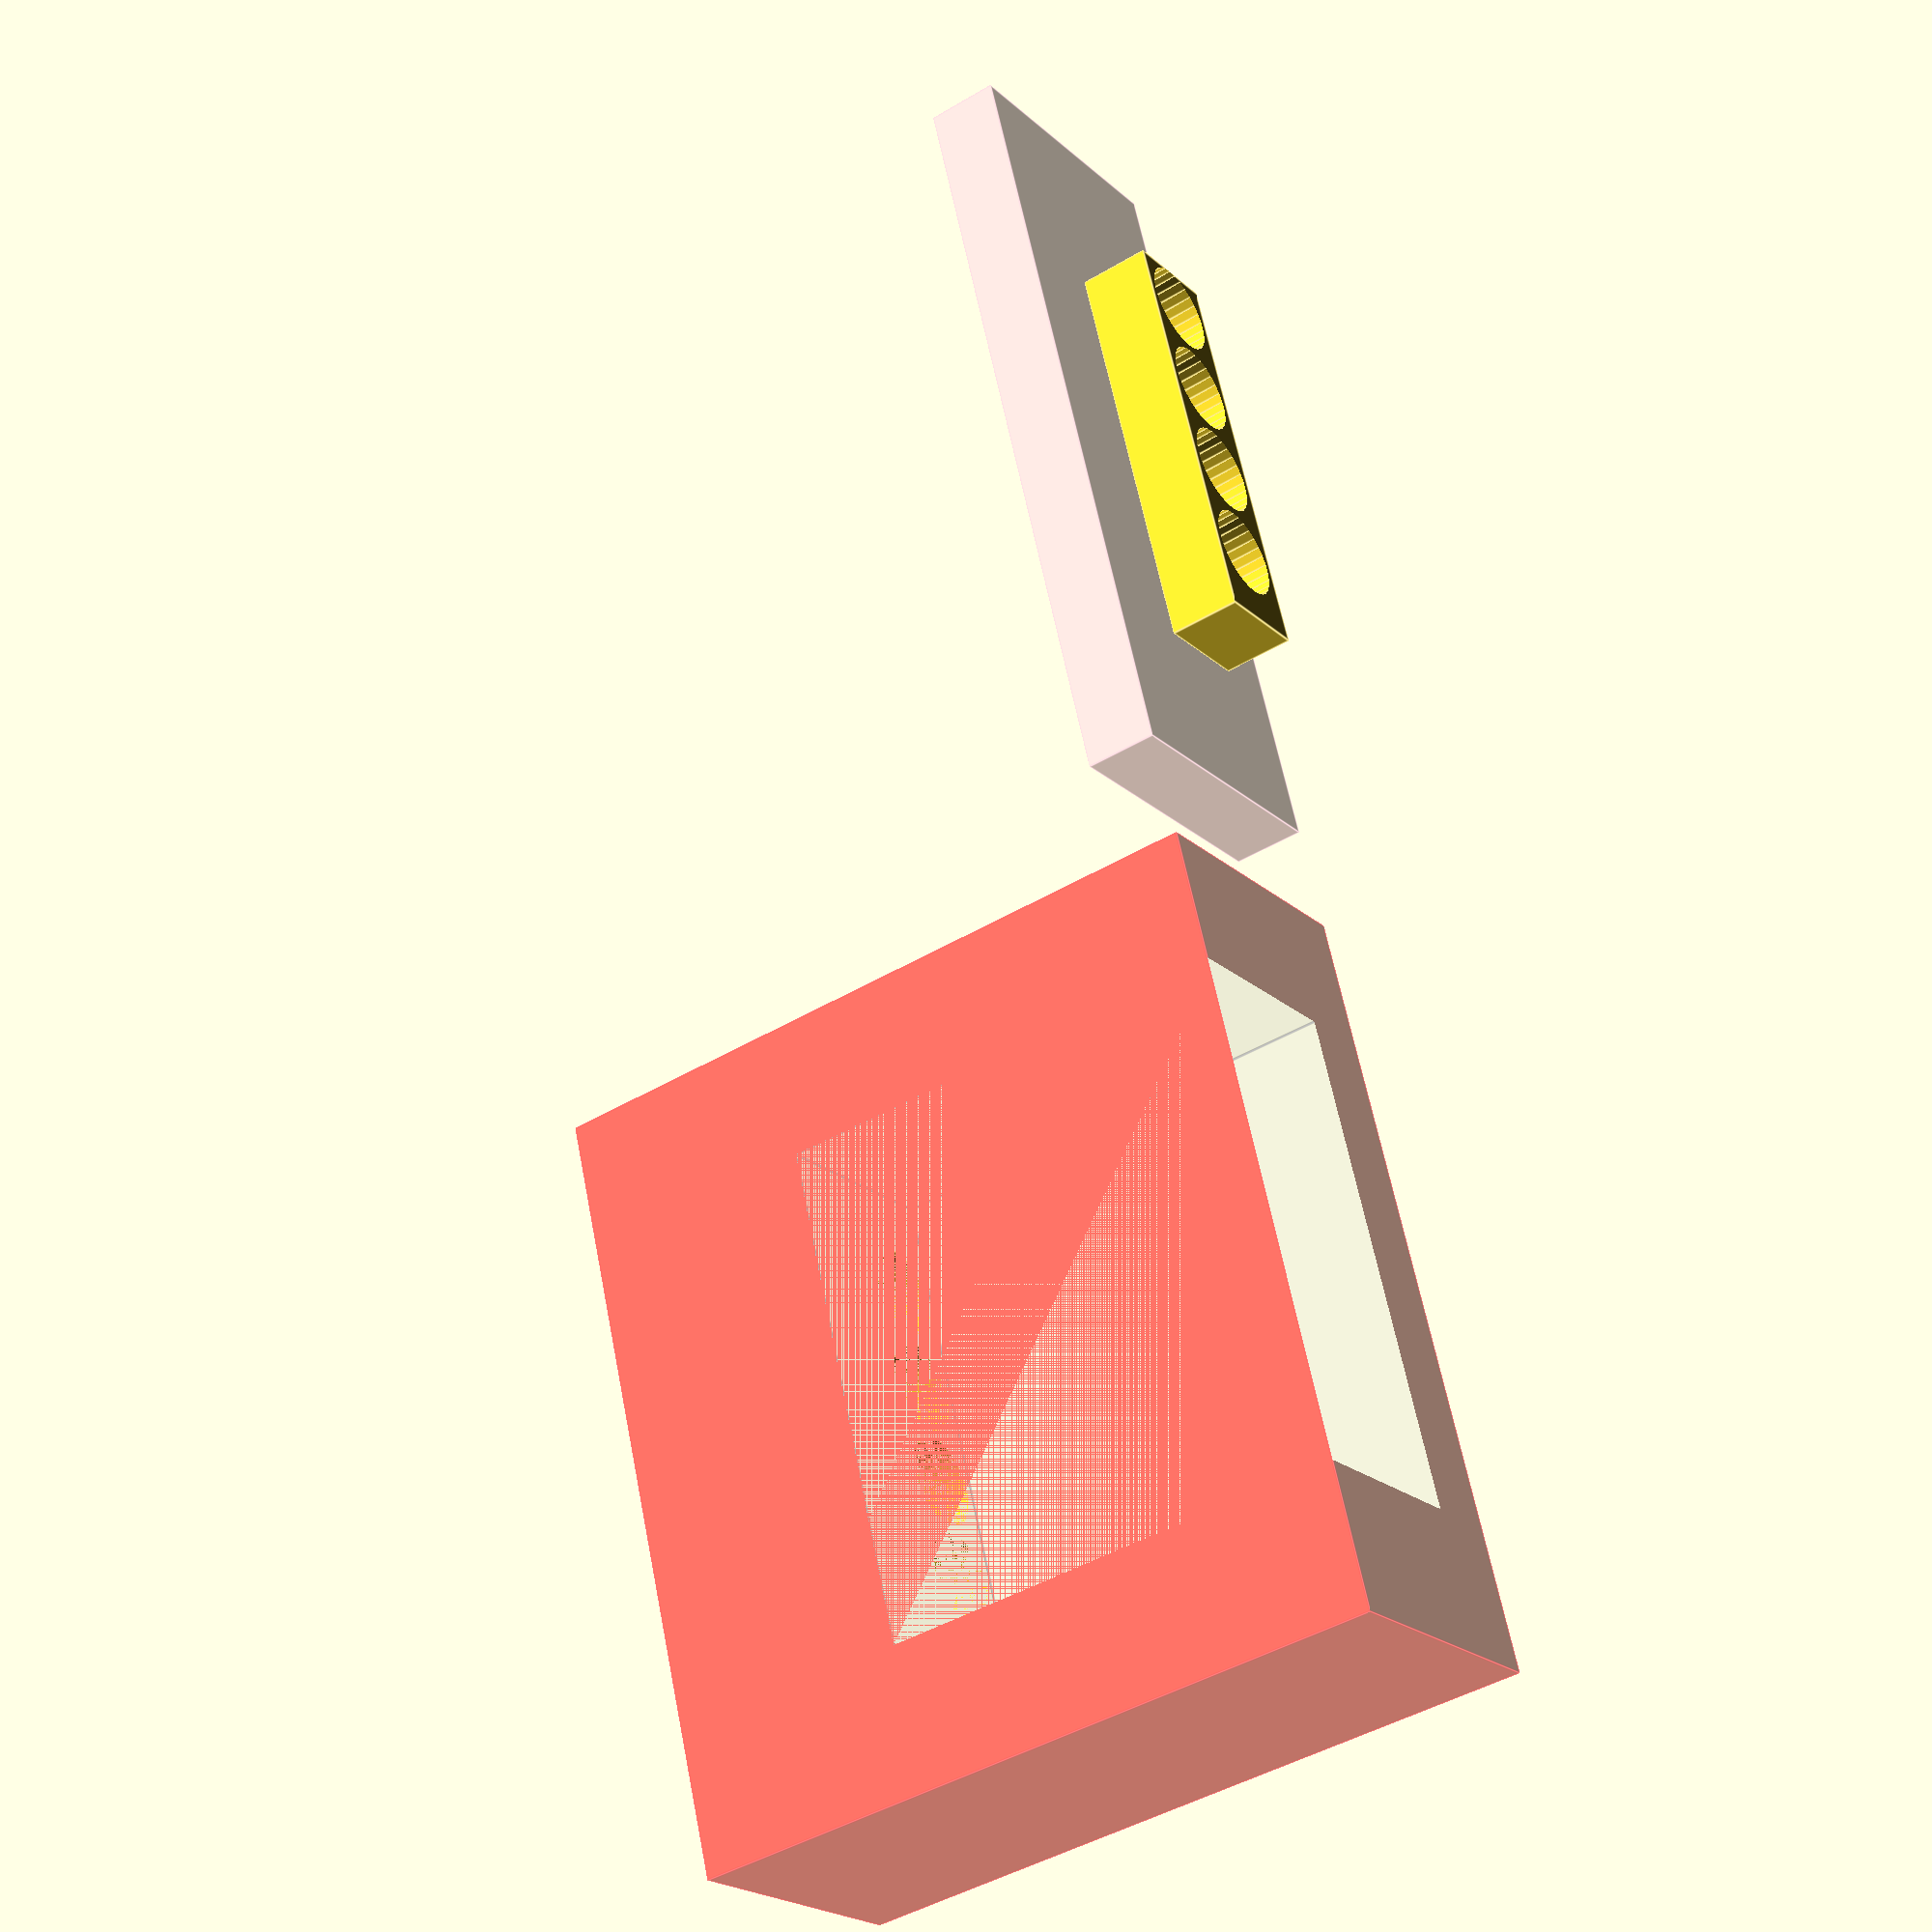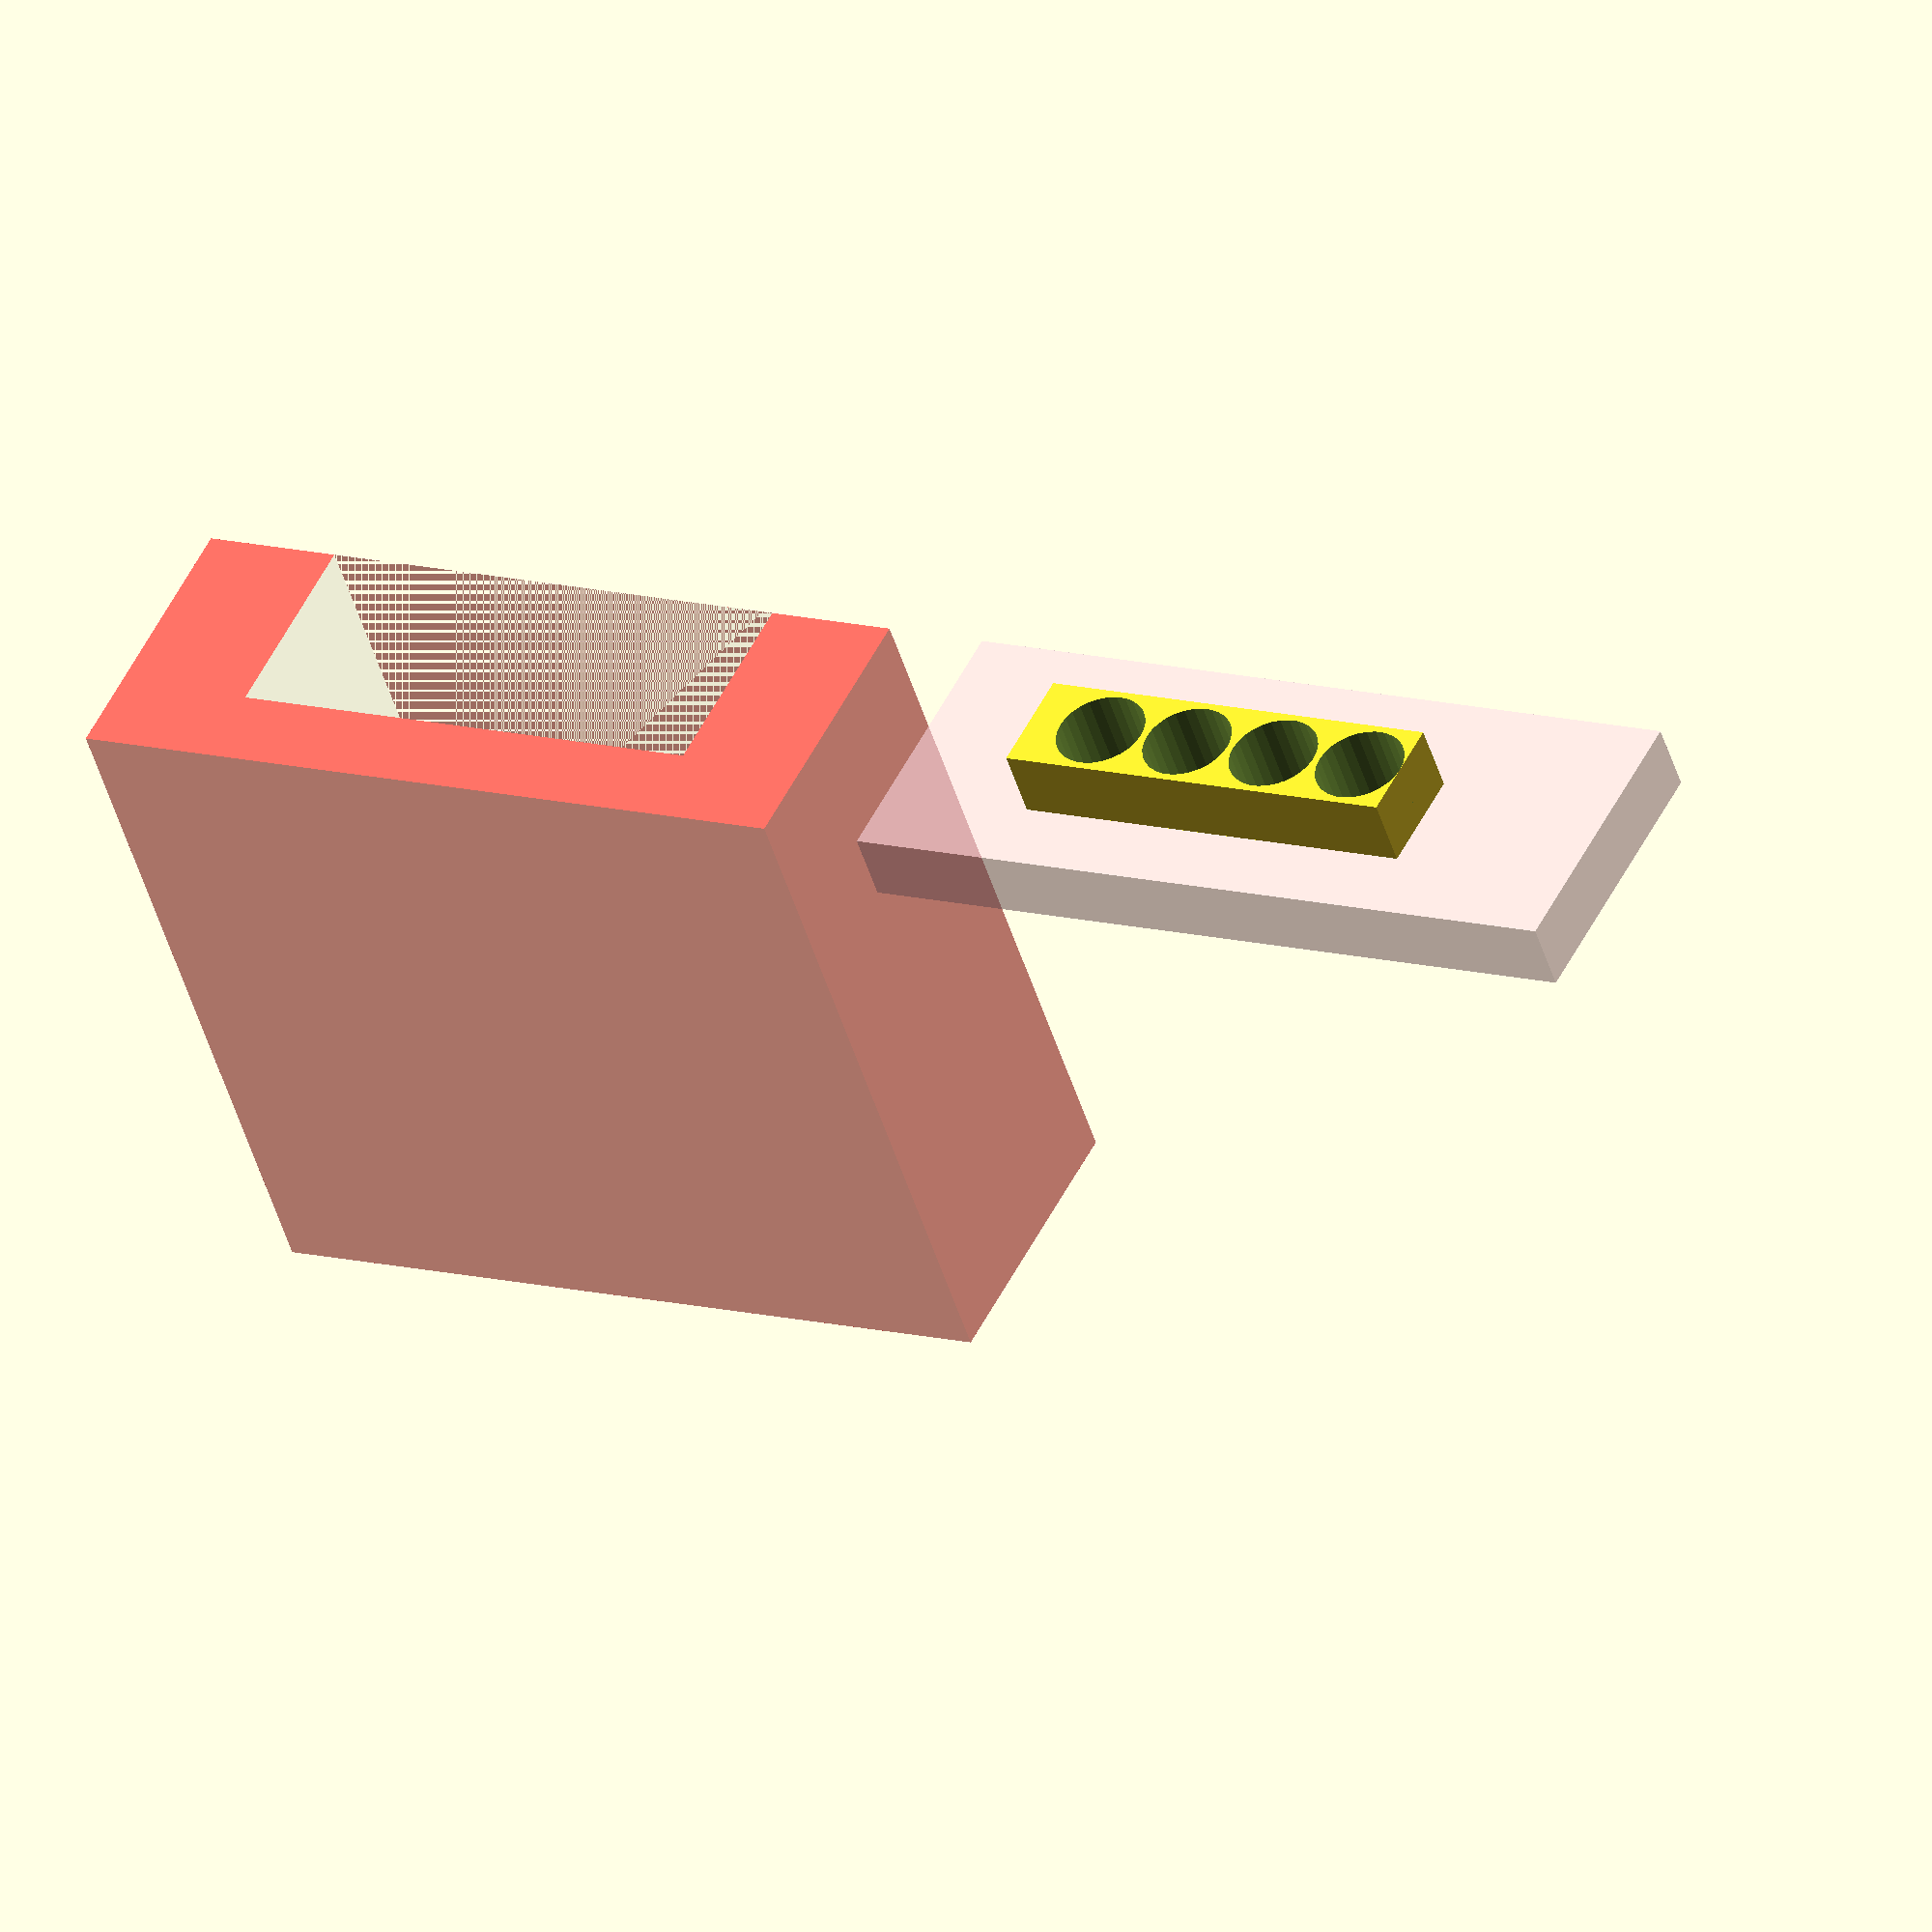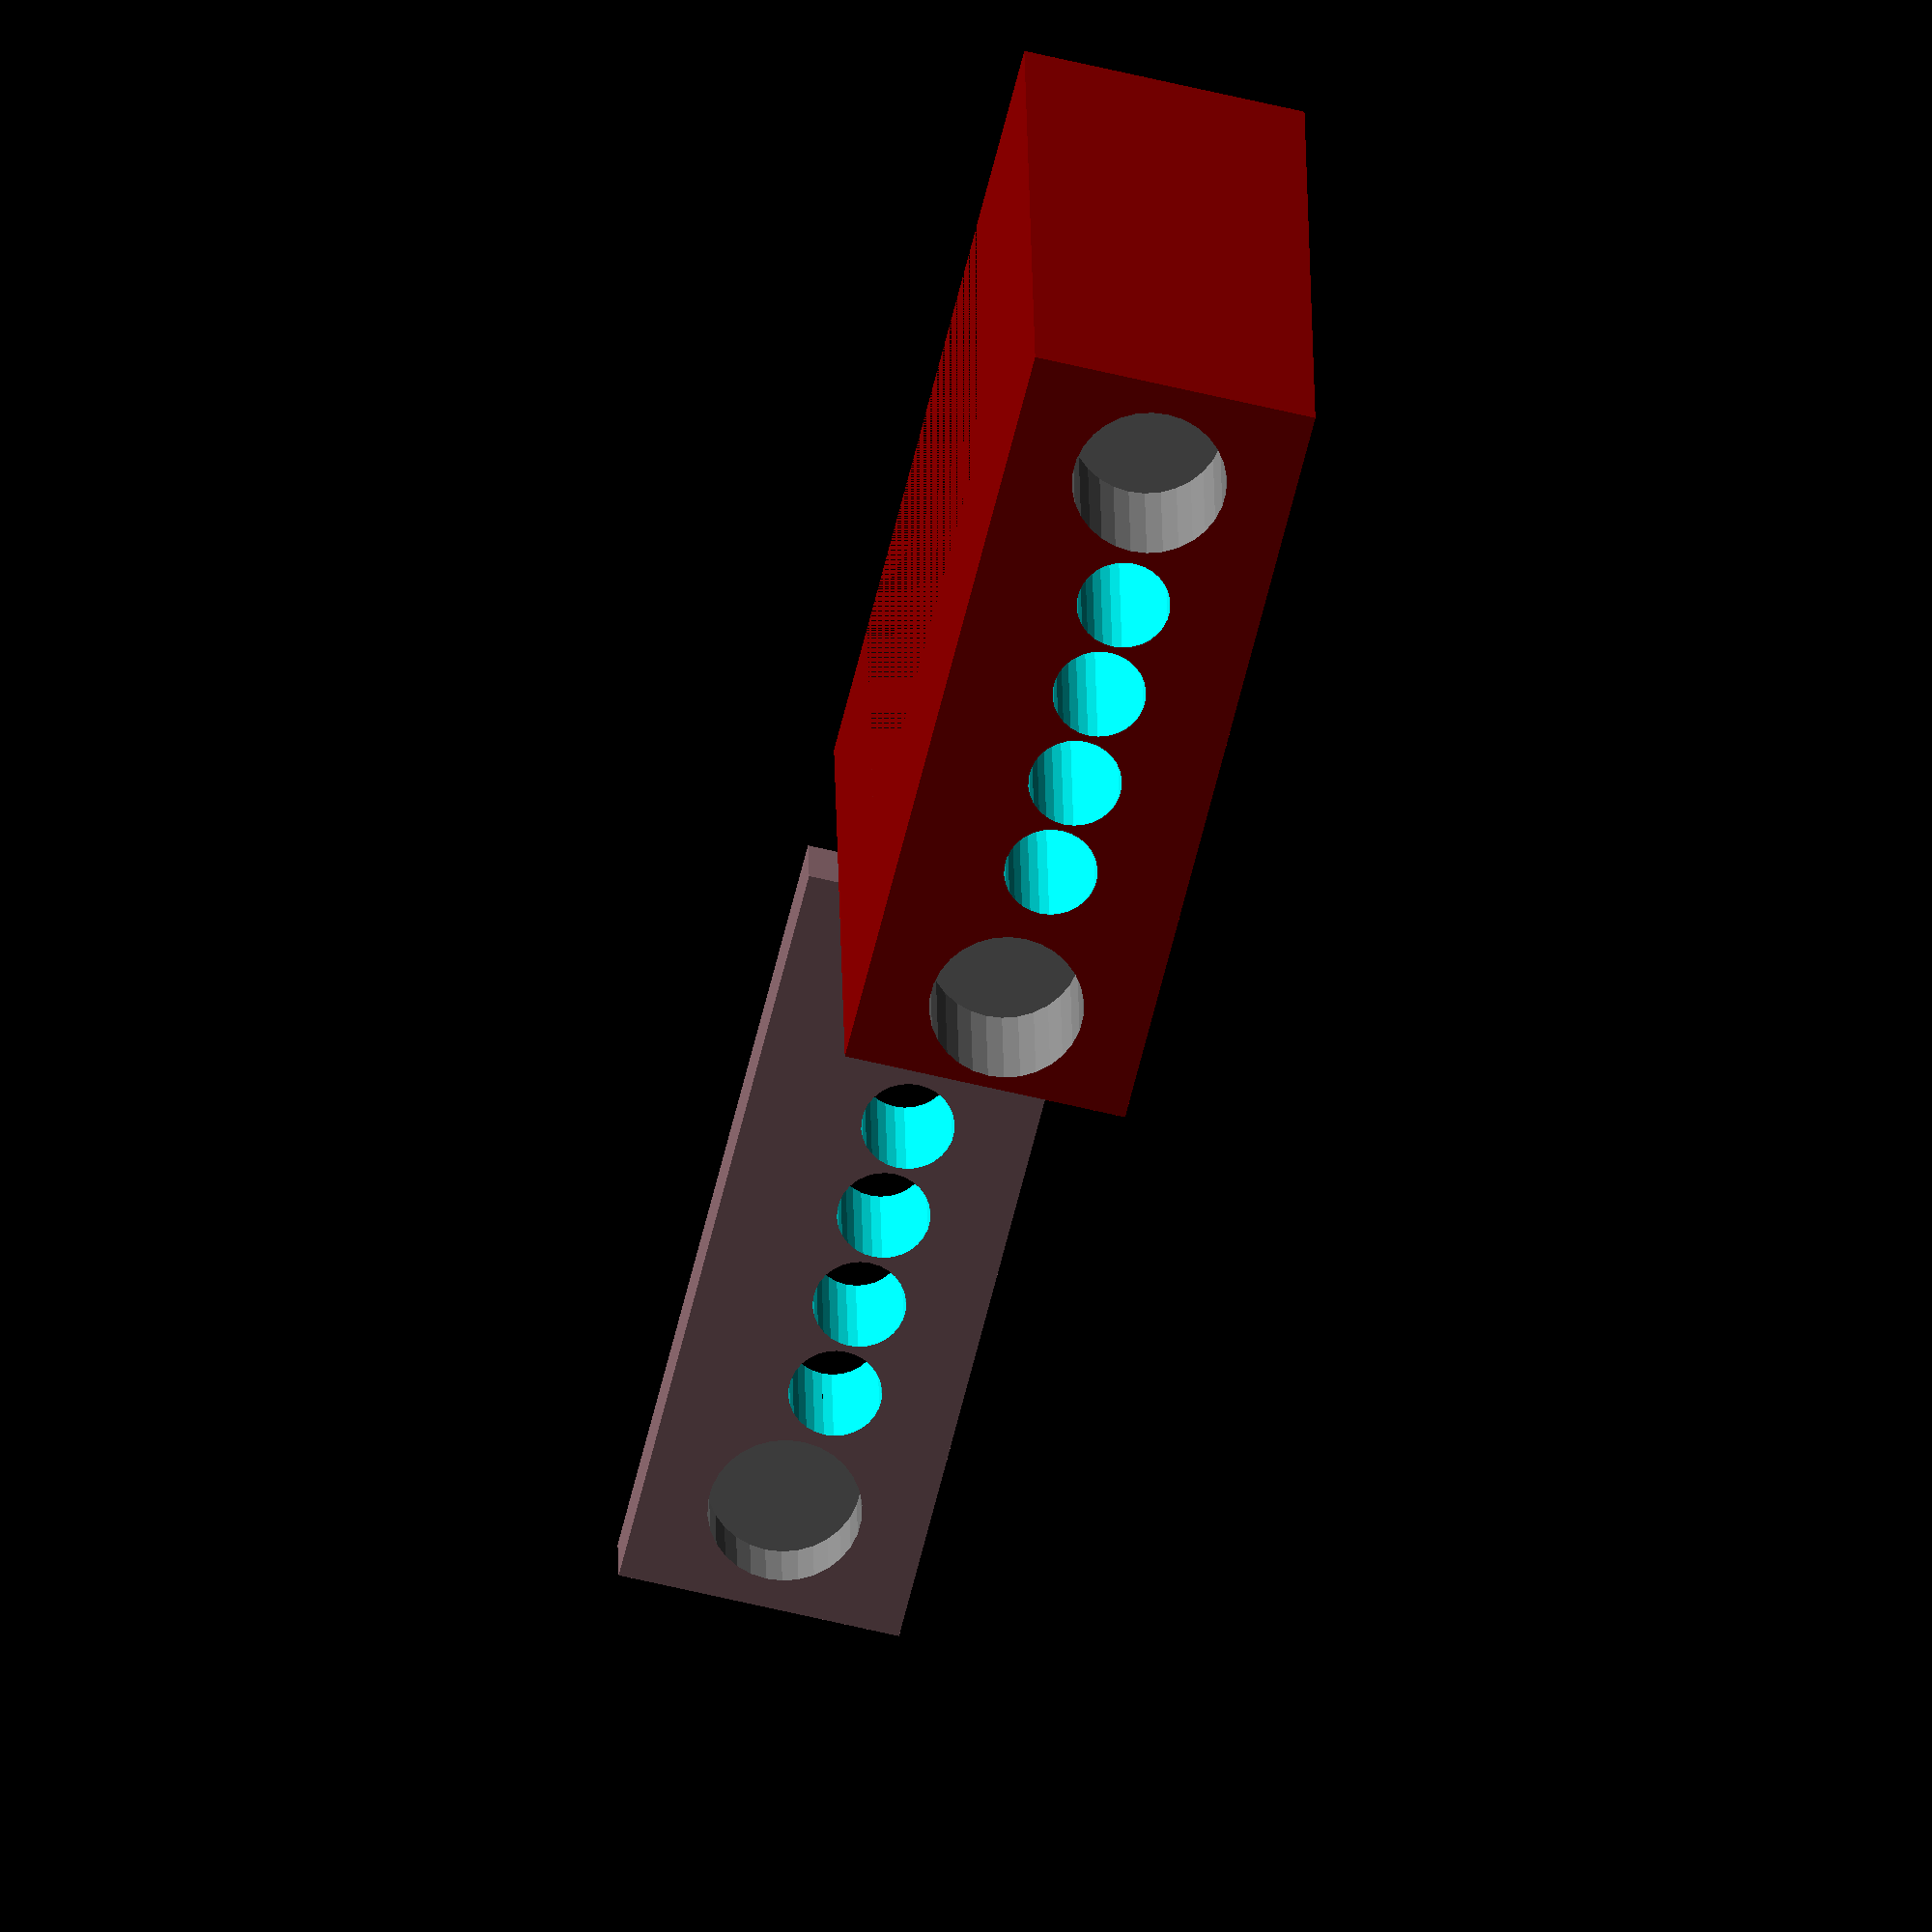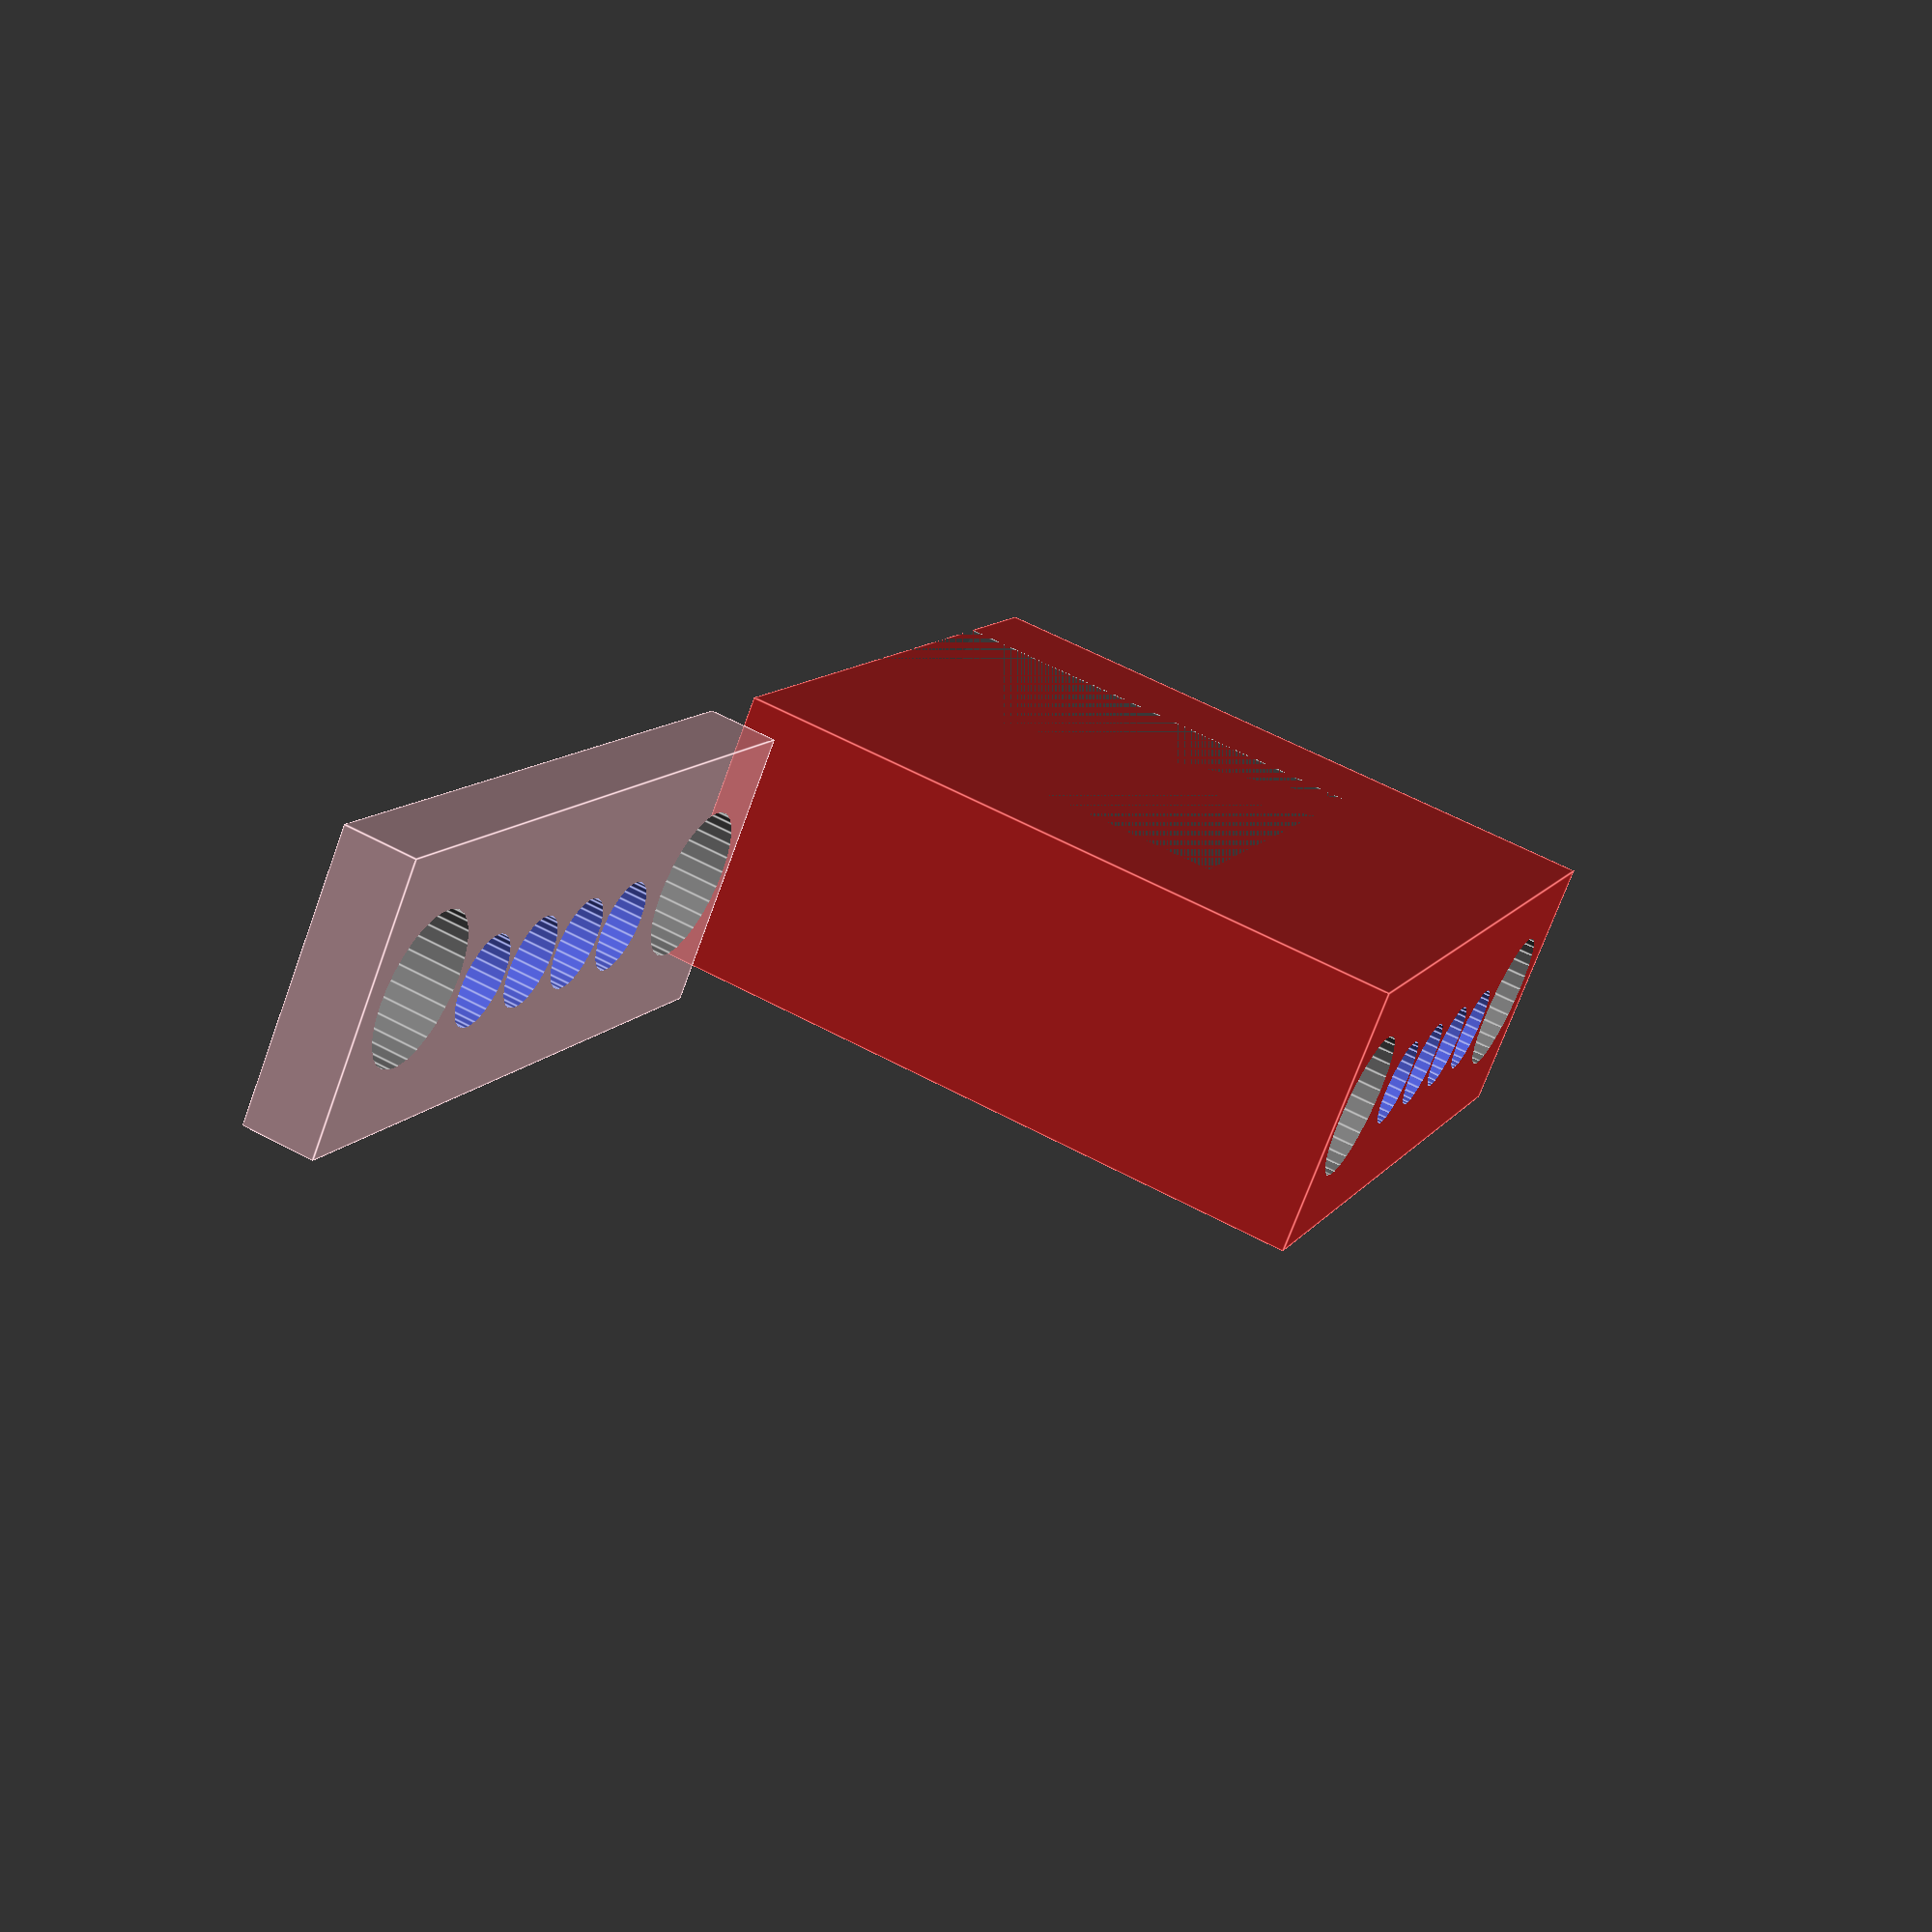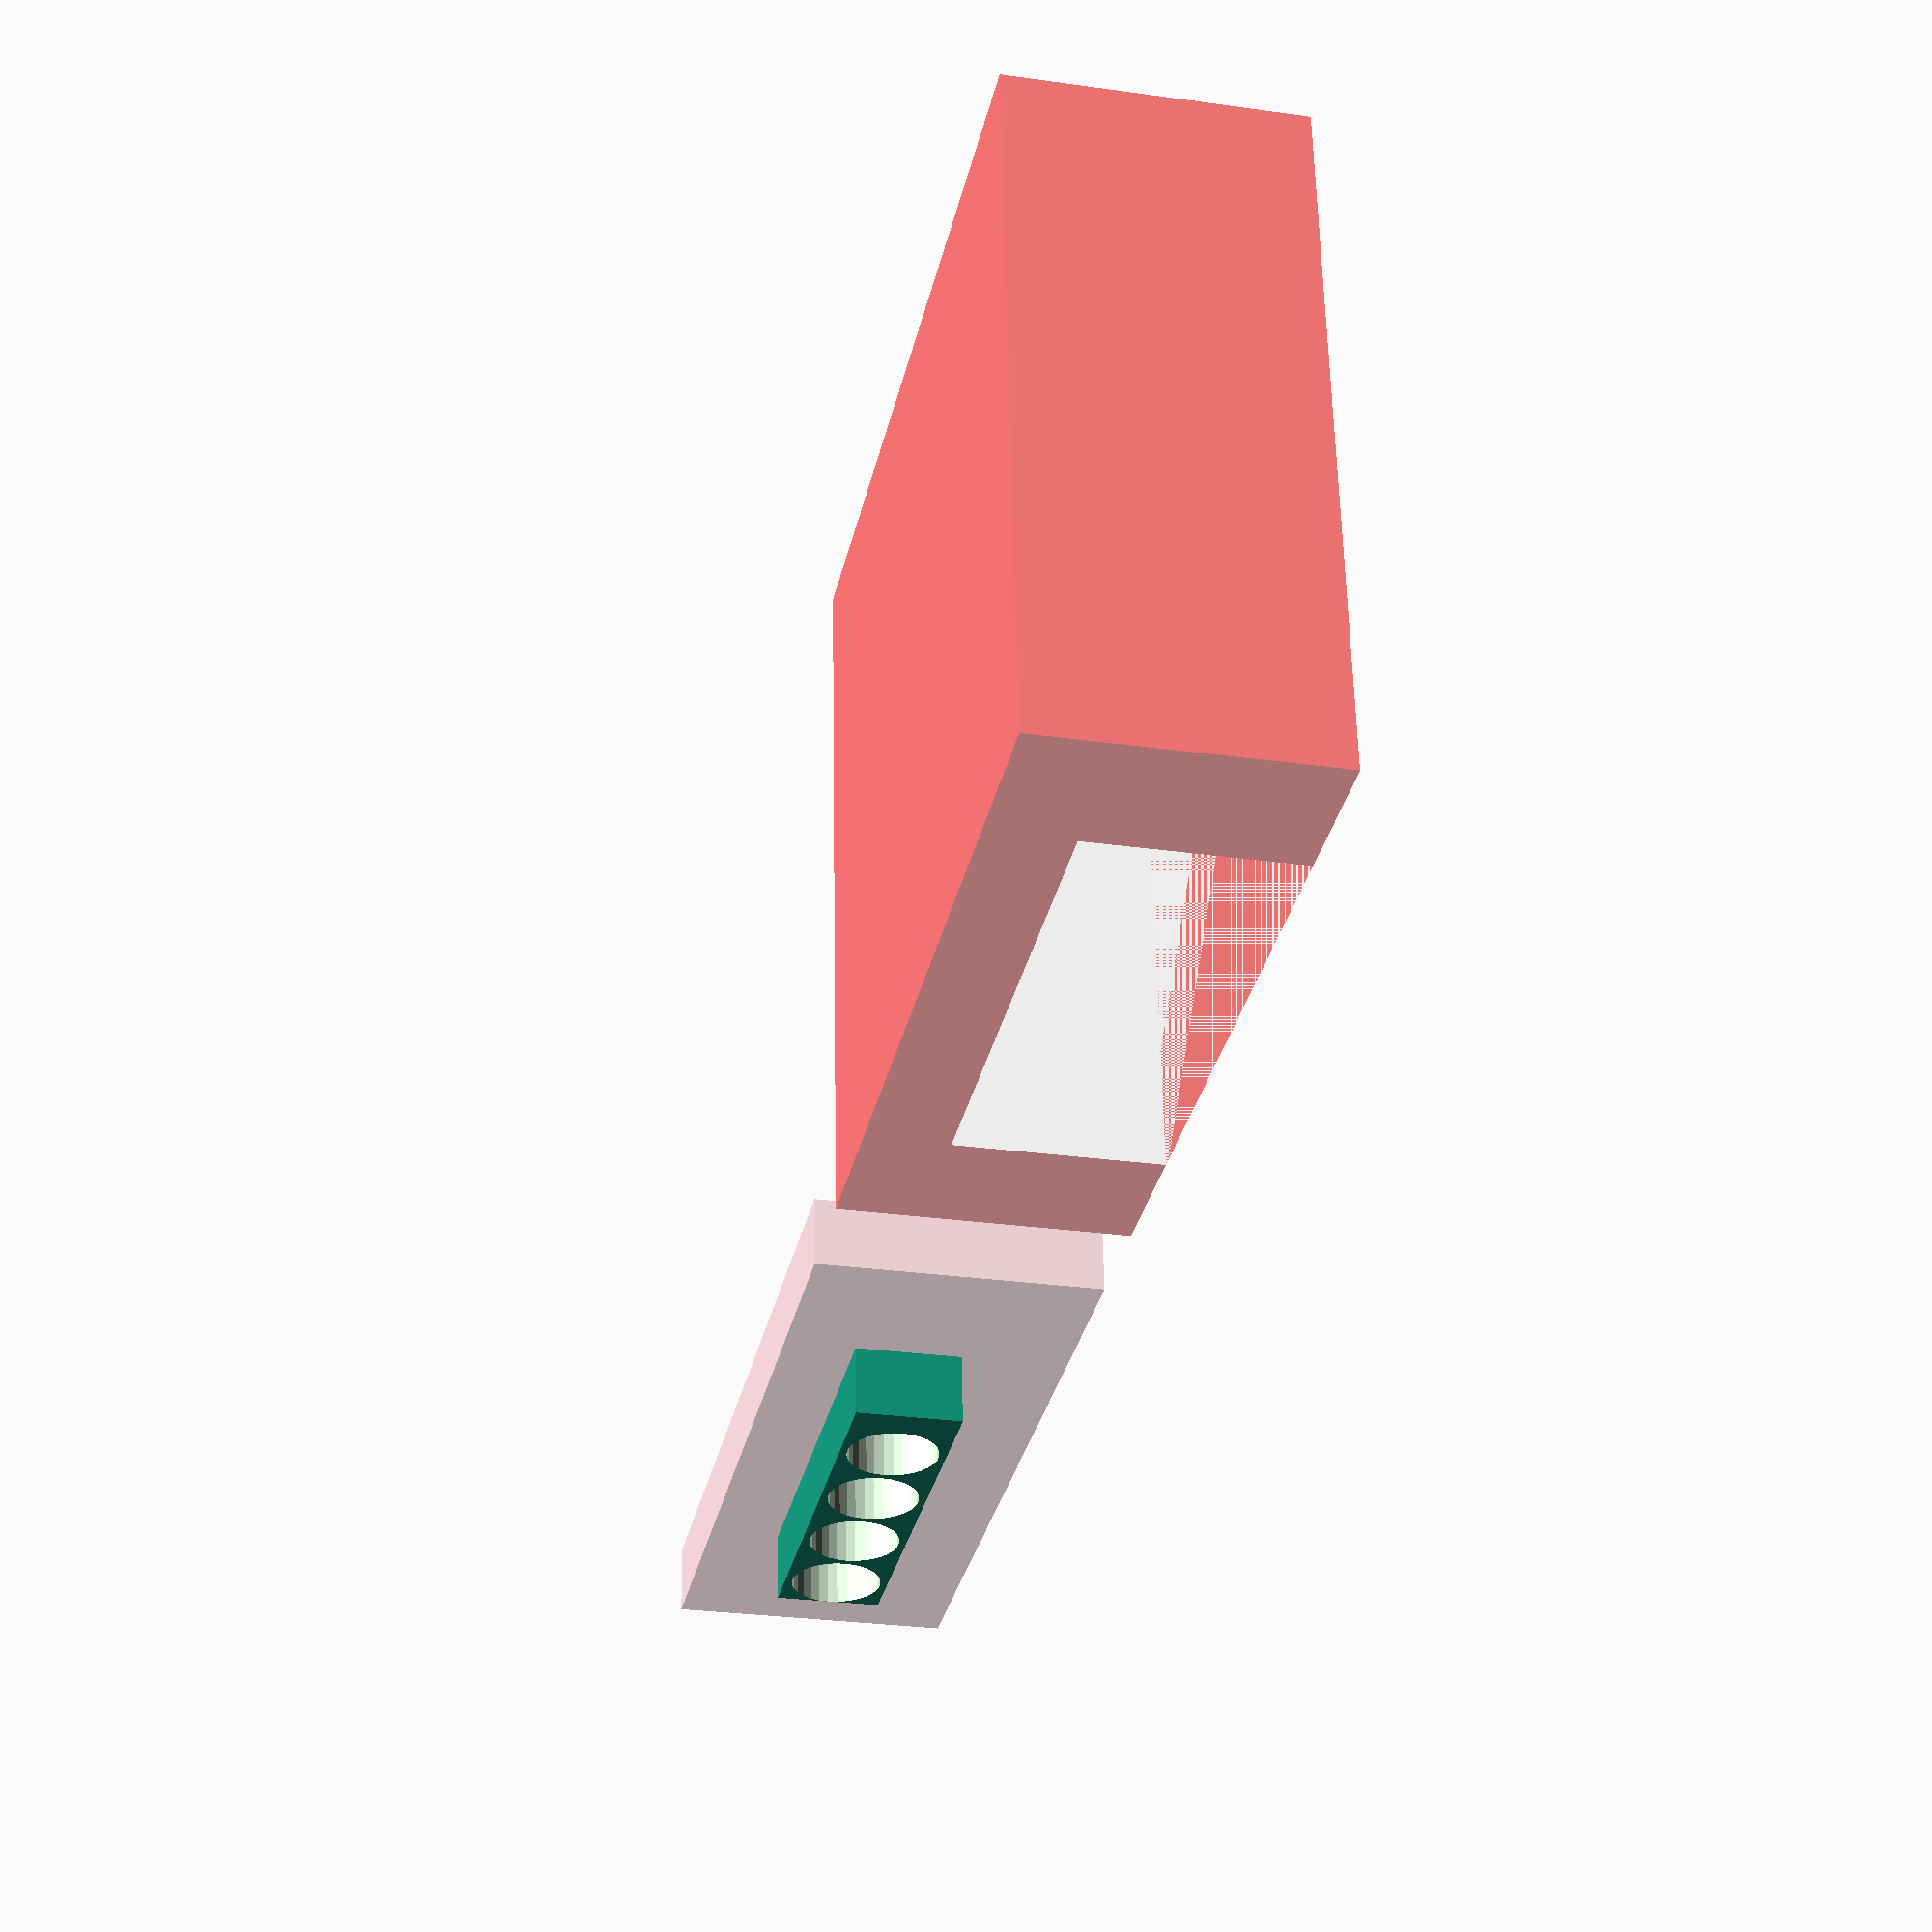
<openscad>
/*

__________ ____ ___  _____________  __.___.____    .____     
\______   \    |   \/   _____/    |/ _|   |    |   |    |    
 |    |  _/    |   /\_____  \|      < |   |    |   |    |    
 |    |   \    |  / /        \    |  \|   |    |___|    |___ 
 |_______ /______/ /_______  / ___|__ \___|_______ \_______ \
                              \/     \/           \/       \/
                                                  \/       \/                  

*/
/*                      
Buskill USB-A Magnetic breakaway Shell Assembly     
GNU General Public License v3.0 
Author: Melanie Allen
*/



/*
Description

BusKill is a Dead Man Switch triggered when a magnetic breakaway is tripped, severing a USB connection. This design is for USB-A.

The user will have a USB, a USB extension cable, and the magnetic breakaway. 

The "release" is connected to a USB extension cord that terminates with the female USB port that receives a USB.  It contains 4 pogo pins directly soldered to the female usb port and 1 oval magnet. It separates from the release when the cord is pulled. (red)

The "breakaway" is connected to the cord that terminates with the male USB and inserts the computer. It contains 4 pins terminating in pogo receptors and 1 round  magnet and a plastic case. (pink)

When the magnets on the breakaway and release connect, the pogo pins and pogo receptors must meet and establish the USB connection.

The breakaway and release plugs must be designed asymmetrically to prevent the connection from happening the wrong way. 

In this version I have borrowed these mangets and pogo receptors from the Supplier verison of the BusKill cable.

docs.buskill.in
buskill.in
*/



//magnet variables

//release magnet

magnet_position_x=3;
magnet_position_z=18.1;
magnet_position_y=4;
magnet_distance=16.5;

//breakaway magnet

//USB_port variables
u_h = 14.2;
u_w = 13.5;
u_d = 5.7;

//pogo variables

pogo_length=7.6;
pogo_diameter=2.6; //+.3 +.2 +.2 +.2
pogo_distance=.2; //distance between pins 
shift=2; //distance from pins 
shift2=2; //distance from top

//receptor variables

//breakaway variables
i_h = 22; //x
i_w = 8; //z
i_d = 20; //y

//release variables
i_l_h =i_h; //x
i_l_w = i_w; //z
i_l_d = 20; //y

//pogo pins

module pogos(){
    translate([-.7,0,4.2]){
        translate([shift,0,0])rotate ([90,0,0])cylinder($fn = 30, $fa = 30, $fs = 2, h=pogo_length, r1=pogo_diameter/2, r2=pogo_diameter/2, center = true);
    translate([pogo_distance+pogo_diameter+shift,0,0])rotate ([90,0,0])cylinder($fn = 30, $fa = 30, $fs = 1.8, h=pogo_length, r1=pogo_diameter/2, r2=pogo_diameter/2, center = true);
            translate([(pogo_distance+pogo_diameter)*2+shift,0,0])rotate ([90,0,0])cylinder($fn = 30, $fa = 30, $fs = 2, h=pogo_length, r1=pogo_diameter/2, r2=pogo_diameter/2, center = true);
    translate([(pogo_distance+pogo_diameter)*3+shift,0,0])rotate ([90,0,0])cylinder($fn = 30, $fa = 30, $fs = 1.8, h=pogo_length, r1=pogo_diameter/2, r2=pogo_diameter/2, center = true);
}
}

//pogos();

module usb(){
    color("grey",.1)translate([-1,3.8,0])cube(size = [u_h,u_w,u_d],center=false);
}

//usb();
//pogo receptors

module recs(){

}

//recs();

module magnet(){
   color("grey") rotate ([90,0,0])translate([magnet_position_x,magnet_position_y,magnet_position_z])cylinder($fn = 30, $fa = 30, $fs = 2, h=4, r1=2.15, r2=2.15, center = true);
    
   color("grey") rotate ([90,0,0])translate([magnet_position_x+magnet_distance,magnet_position_y,magnet_position_z])cylinder($fn = 30, $fa = 30, $fs = 2, h=4, r1=2.15, r2=2.15, center = true);
    

}

//magnet();

//

x=.5;
module void(){
    
usb();
    translate([x,0,0])pogos();
translate([-5,17,0])magnet();
}

// void();


module void2(){
translate([30.5,-1.7,.3])pogos();
translate([24.5,16,0])magnet();
}
//void2();

/* * Blocks * */
    module release_block(){
       
    color("Red",.55)
 rotate([90,0,0]){
{
                cube(size = [i_l_h, i_l_w, i_l_d], center = false);
            }
        } 
    } 
 
   // release_block();

block_distance=25;    
        module breakaway_block(){
    color("Pink",.55)
 rotate([90,0,0]){
            translate([block_distance,0,0]){
                cube(size = [i_h, i_w, 2], center = false);
            }
        } 
    translate([30-x,0,3])cube(size = [12,2,3], center=false);
        } 
  //breakaway_block();

    
difference(){
       release_block();
    translate([5,-i_l_d+3,0])void();


}

 //translate([5,-i_l_d+3,0])void();

module assemble(){
translate([0,0,0])difference(){
      breakaway_block();
    void2();
   
}
}

assemble();




</openscad>
<views>
elev=200.9 azim=103.2 roll=327.3 proj=p view=edges
elev=129.7 azim=161.5 roll=154.3 proj=o view=solid
elev=61.4 azim=3.6 roll=256.1 proj=o view=solid
elev=71.9 azim=68.5 roll=160.0 proj=p view=edges
elev=207.7 azim=355.0 roll=102.2 proj=p view=solid
</views>
